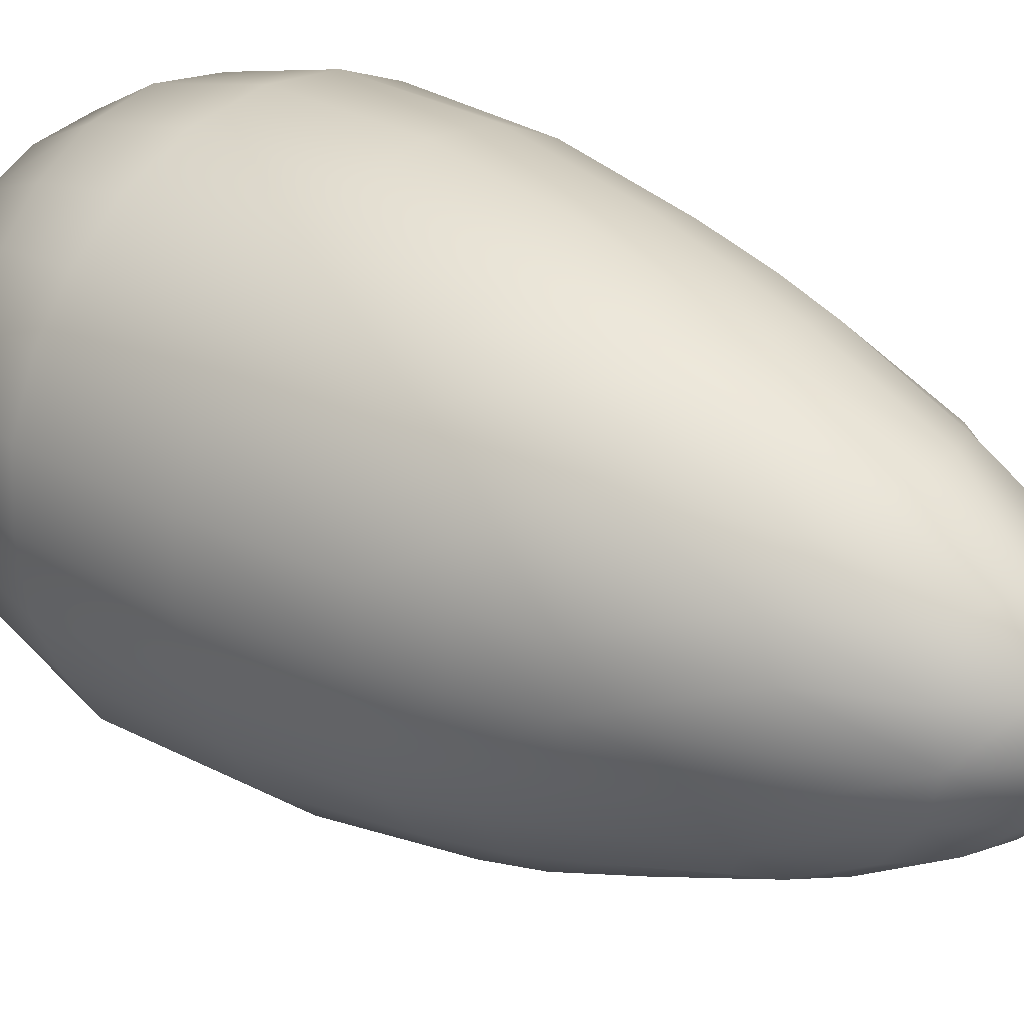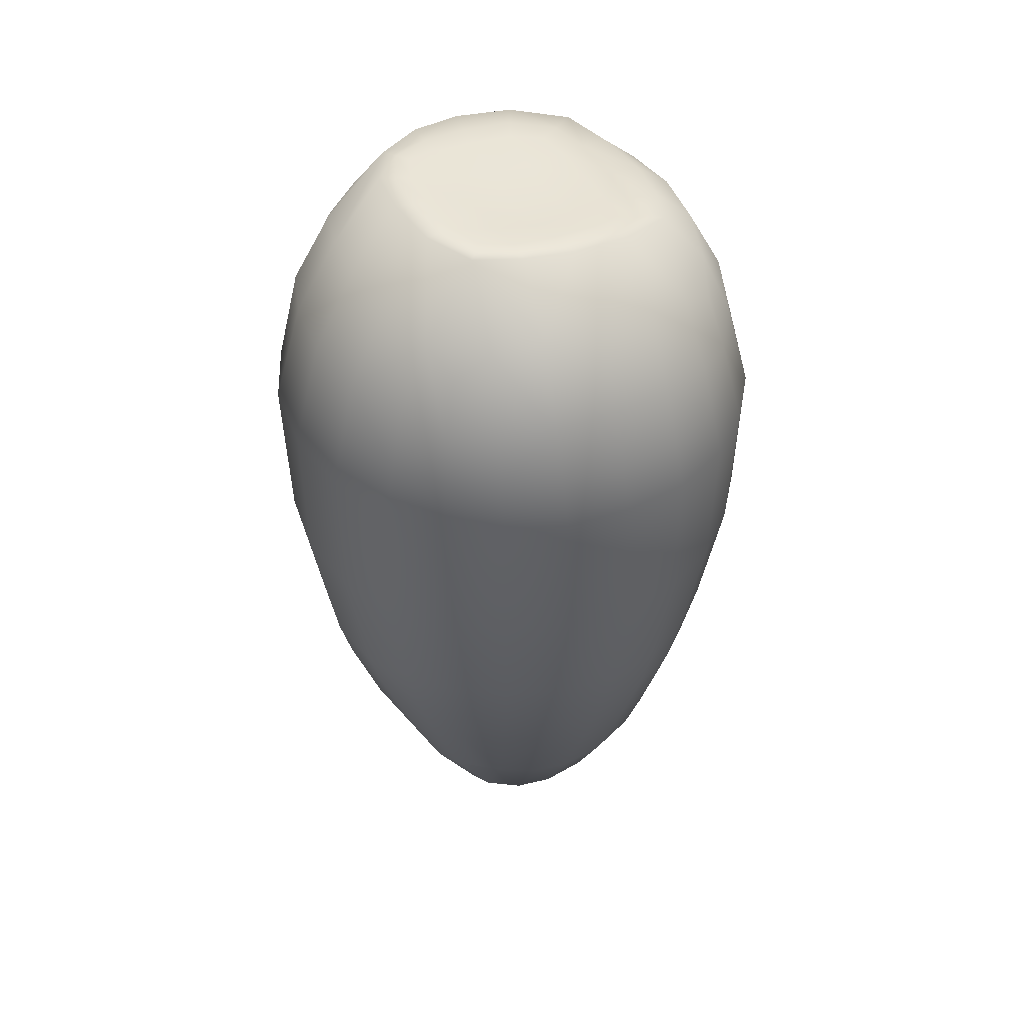
<metadata>
{"format":"obj","ext":"obj","renderer":"f3d","projection":"perspective","resolution":1024,"background":"white","views":[{"elev":28.6,"azim":-48.2,"up":"+Z"},{"elev":44.8,"azim":-117.3,"up":"+Y"}]}
</metadata>
<code>
g pm0123_01_HipSkin
v -1.255e-24 0.8017 0.1417
v 8.402e-24 0.8222 0.1166
v 0.03707 0.8247 0.1107
v 0.04026 0.8003 0.1371
v 0.07647 0.7931 0.1264
v 0.06763 0.829 0.09826
v 0.04453 0.754 0.1616
v -1.24e-23 0.7568 0.1679
v 0.047 0.7102 0.173
v -1.736e-23 0.7102 0.1797
v 0.04829 0.6872 0.179
v -1.802e-23 0.6872 0.1856
v -1.801e-23 0.6794 0.1875
v 0.08812 0.7102 0.1549
v 0.09049 0.6872 0.1606
v 0.04874 0.6794 0.1811
v 0.08435 0.7468 0.1458
v 0.1138 0.7395 0.1249
v 0.04807 0.5772 0.1816
v 0.08843 0.5767 0.1616
v -1.098e-23 0.5774 0.1887
v -4.234e-24 0.4859 0.175
v 0.0445 0.4862 0.167
v -7.096e-25 0.4379 0.1632
v 0.04076 0.4379 0.1562
v 2.905e-24 0.3886 0.1489
v 0.1191 0.7102 0.1304
v 0.09132 0.6792 0.1626
v 0.1233 0.6872 0.1348
v 0.08178 0.4879 0.149
v 0.1418 0.7102 0.1013
v 0.1248 0.6789 0.1364
v 0.1474 0.6872 0.1042
v 0.03687 0.3912 0.1438
v 0.07597 0.4379 0.1403
v 0.1093 0.4882 0.1256
v 0.1204 0.576 0.1356
v 0.1456 0.5751 0.1049
v 0.1495 0.6787 0.1052
v 0.02951 0.3053 0.115
v 0.05893 0.3194 0.1075
v 9.279e-24 0.3013 0.1182
v 1.345e-23 0.2438 0.08708
v 0.02608 0.2503 0.08495
v 0.06998 0.3976 0.1317
v 0.09403 0.4024 0.1128
v 0.1006 0.4379 0.1187
v 0.1315 0.4853 0.09725
v 0.1219 0.4379 0.09194
v 0.0248 0.2214 0.05473
v 1.57e-23 0.212 0.05509
v 0.1484 0.4808 0.06143
v 0.02432 0.2119 0.0265
v 0.05626 0.2446 0.02441
v 1.63e-23 0.2027 0.02722
v 1.56e-23 0.2107 -0.004042
v 0.0252 0.2192 -0.003721
v 1.306e-23 0.2435 -0.03589
v 0.05694 0.2512 0.05362
v 0.05707 0.2708 0.08259
v 0.08395 0.3214 0.08231
v 0.07876 0.3352 0.09921
v 0.08813 0.308 0.0538
v 0.1105 0.3972 0.08742
v 0.1212 0.3918 0.05699
v 0.1241 0.3884 0.02139
v 0.1371 0.4379 0.0594
v 0.08873 0.3038 0.02258
v 0.08696 0.3104 -0.006957
v 0.05646 0.2527 -0.004518
v 0.08227 0.3237 -0.03647
v 0.02747 0.2517 -0.0342
v 0.1191 0.3924 -0.0128
v 0.05592 0.2735 -0.03333
v 0.05747 0.3194 -0.06137
v 0.03029 0.3043 -0.06684
v 8.867e-24 0.2985 -0.06938
v 2.959e-24 0.3765 -0.1042
v 0.03481 0.3805 -0.09794
v 0.04057 0.4379 -0.1186
v -1.666e-24 0.4379 -0.1258
v -4.046e-24 0.4695 -0.1343
v 0.07515 0.4379 -0.1028
v 0.0431 0.4706 -0.128
v 0.06552 0.3875 -0.08708
v 0.08991 0.3947 -0.07128
v 0.07738 0.3344 -0.05512
v 0.04924 0.5683 -0.1437
v 0.09116 0.5689 -0.123
v -1.141e-23 0.5681 -0.1514
v -1.89e-23 0.6763 -0.153
v 0.05101 0.6764 -0.1468
v -1.913e-23 0.6872 -0.1501
v 0.08016 0.4756 -0.1108
v 0.05027 0.6872 -0.1439
v -1.843e-23 0.7102 -0.144
v 0.1004 0.4379 -0.08066
v 0.1078 0.397 -0.04446
v 0.1211 0.4379 -0.04948
v 0.1102 0.4824 -0.08561
v 0.1343 0.4379 -0.0156
v 0.09411 0.6766 -0.1264
v 0.1321 0.483 -0.05497
v 0.1437 0.5707 -0.06068
v 0.1413 0.4379 0.02143
v 0.1458 0.4821 -0.01813
v 0.1524 0.4803 0.02146
v 0.1226 0.5697 -0.09443
v 0.1261 0.6768 -0.09846
v 0.1604 0.5717 -0.02175
v 0.1639 0.5741 0.06573
v 0.0931 0.6872 -0.1242
v 0.1683 0.5729 0.02155
v 0.1662 0.6783 0.06455
v 0.1699 0.6779 0.01978
v 0.1645 0.6775 -0.0247
v 0.1472 0.677 -0.06423
v 0.1639 0.6872 0.06393
v 0.1675 0.6872 0.01948
v 0.1241 0.6872 -0.09712
v 0.145 0.6872 -0.06371
v 0.1619 0.6872 -0.02461
v 0.1579 0.7102 0.0623
v 0.1617 0.7102 0.01872
v 0.1511 0.7523 0.01733
v 0.1559 0.7102 -0.02438
v 0.1401 0.7102 -0.06253
v 0.1197 0.7102 -0.09415
v 0.1138 0.7406 -0.09023
v 0.09093 0.7102 -0.1194
v 0.1473 0.7506 0.05945
v 0.1454 0.7499 -0.02399
v 0.1327 0.7456 -0.06073
v 0.1087 0.7963 -0.05288
v 0.04869 0.7102 -0.1379
v -1.312e-23 0.753 -0.1327
v 0.04587 0.7514 -0.127
v 0.1177 0.8016 -0.01938
v 0.08746 0.7468 -0.1117
v 0.04087 0.8035 -0.0977
v -2.364e-24 0.8062 -0.1025
v 6.026e-24 0.8504 -0.06841
v 0.03696 0.8479 -0.06387
v 0.06818 0.8445 -0.0463
v 0.07914 0.7963 -0.08638
v 0.08257 0.8446 -0.01558
v 0.1018 0.7801 -0.07744
v 0.1216 0.8032 0.01875
v 0.08781 0.842 0.01925
v 0.1184 0.8005 0.05857
v 0.08429 0.8372 0.05948
v 0.1088 0.7914 0.09289
v 0.1009 0.7765 0.1173
v 0.1333 0.7448 0.09703
v 1.346e-23 0.8238 0.0963
v 8.402e-24 0.8222 0.1166
v -0.03707 0.8247 0.1107
v -0.03478 0.8259 0.09261
v -0.06763 0.829 0.09826
v -0.03249 0.8271 0.07455
v 1.852e-23 0.8254 0.07604
v -0.05995 0.8291 0.08411
v -0.08429 0.8372 0.05948
v -0.07203 0.8354 0.05337
v -0.08781 0.842 0.01925
v -0.03253 0.826 0.04686
v 2.582e-23 0.8225 0.04695
v -0.05226 0.8292 0.06996
v -0.05977 0.8335 0.04726
v -0.07452 0.839 0.01861
v -0.08257 0.8446 -0.01558
v -0.03296 0.8269 0.01799
v 2.906e-23 0.8218 0.01802
v 2.559e-23 0.8311 -0.01151
v -0.06124 0.8359 0.01796
v -0.07124 0.8421 -0.01389
v -0.06818 0.8445 -0.0463
v -0.03241 0.8337 -0.01166
v -0.05991 0.8395 -0.01219
v -0.06074 0.844 -0.04023
v -0.03696 0.8479 -0.06387
v -0.03252 0.8441 -0.04206
v 1.718e-23 0.8443 -0.04379
v 1.16e-23 0.8473 -0.0561
v -0.03474 0.846 -0.05296
v 6.026e-24 0.8504 -0.06841
v -0.0533 0.8435 -0.03416
v -2.364e-24 0.8062 -0.1025
v 6.026e-24 0.8504 -0.06841
v -0.03696 0.8479 -0.06387
v -0.04087 0.8035 -0.0977
v -0.07914 0.7963 -0.08638
v -1.312e-23 0.753 -0.1327
v -0.06818 0.8445 -0.0463
v -0.04587 0.7514 -0.127
v -0.04869 0.7102 -0.1379
v -1.843e-23 0.7102 -0.144
v -0.05027 0.6872 -0.1439
v -1.913e-23 0.6872 -0.1501
v -0.05101 0.6764 -0.1468
v -1.89e-23 0.6763 -0.153
v -0.04924 0.5683 -0.1437
v -0.09116 0.5689 -0.123
v -1.141e-23 0.5681 -0.1514
v -4.046e-24 0.4695 -0.1343
v -0.09411 0.6766 -0.1264
v -0.0931 0.6872 -0.1242
v -0.09093 0.7102 -0.1194
v -0.0431 0.4706 -0.128
v -0.1261 0.6768 -0.09846
v -0.08746 0.7468 -0.1117
v -0.1138 0.7406 -0.09023
v -0.1241 0.6872 -0.09712
v -0.04057 0.4379 -0.1186
v -1.666e-24 0.4379 -0.1258
v 2.959e-24 0.3765 -0.1042
v -0.1197 0.7102 -0.09415
v -0.1018 0.7801 -0.07744
v -0.1087 0.7963 -0.05288
v -0.1177 0.8016 -0.01938
v -0.08257 0.8446 -0.01558
v -0.08781 0.842 0.01925
v -0.1216 0.8032 0.01875
v -0.1511 0.7523 0.01733
v -0.08429 0.8372 0.05948
v -0.1454 0.7499 -0.02399
v -0.1327 0.7456 -0.06073
v -0.1401 0.7102 -0.06253
v -0.145 0.6872 -0.06371
v -0.1184 0.8005 0.05857
v -0.1088 0.7914 0.09289
v -0.06763 0.829 0.09826
v -0.1559 0.7102 -0.02438
v -0.1472 0.677 -0.06423
v -0.1437 0.5707 -0.06068
v -0.1619 0.6872 -0.02461
v -0.1645 0.6775 -0.0247
v -0.1473 0.7506 0.05945
v -0.1226 0.5697 -0.09443
v -0.1102 0.4824 -0.08561
v -0.08016 0.4756 -0.1108
v -0.07515 0.4379 -0.1028
v -0.1004 0.4379 -0.08066
v -0.08991 0.3947 -0.07128
v -0.03481 0.3805 -0.09794
v -0.1211 0.4379 -0.04948
v -0.1321 0.483 -0.05497
v -0.06552 0.3875 -0.08708
v -0.05747 0.3194 -0.06137
v -0.03029 0.3043 -0.06684
v 8.867e-24 0.2985 -0.06938
v 1.306e-23 0.2435 -0.03589
v -0.02747 0.2517 -0.0342
v -0.0252 0.2192 -0.003721
v 1.56e-23 0.2107 -0.004042
v -0.02432 0.2119 0.0265
v -0.05626 0.2446 0.02441
v 1.63e-23 0.2027 0.02722
v 1.57e-23 0.212 0.05509
v -0.0248 0.2214 0.05473
v 1.345e-23 0.2438 0.08708
v -0.05646 0.2527 -0.004518
v -0.05592 0.2735 -0.03333
v -0.08227 0.3237 -0.03647
v -0.07738 0.3344 -0.05512
v -0.08696 0.3104 -0.006957
v -0.1078 0.397 -0.04446
v -0.1191 0.3924 -0.0128
v -0.1241 0.3884 0.02139
v -0.1343 0.4379 -0.0156
v -0.1458 0.4821 -0.01813
v -0.08873 0.3038 0.02258
v -0.08813 0.308 0.0538
v -0.1413 0.4379 0.02143
v -0.1604 0.5717 -0.02175
v -0.1524 0.4803 0.02146
v -0.1371 0.4379 0.0594
v -0.1699 0.6779 0.01978
v -0.05694 0.2512 0.05362
v -0.08395 0.3214 0.08231
v -0.1212 0.3918 0.05699
v -0.02608 0.2503 0.08495
v -0.1683 0.5729 0.02155
v -0.1639 0.5741 0.06573
v -0.1484 0.4808 0.06143
v -0.1456 0.5751 0.1049
v -0.1219 0.4379 0.09194
v -0.1662 0.6783 0.06455
v -0.05707 0.2708 0.08259
v -0.05893 0.3194 0.1075
v -0.1105 0.3972 0.08742
v -0.09403 0.4024 0.1128
v -0.1315 0.4853 0.09725
v -0.07876 0.3352 0.09921
v -0.1006 0.4379 0.1187
v -0.1093 0.4882 0.1256
v -0.07597 0.4379 0.1403
v -0.02951 0.3053 0.115
v 9.279e-24 0.3013 0.1182
v 2.905e-24 0.3886 0.1489
v -0.06998 0.3976 0.1317
v -0.03687 0.3912 0.1438
v -0.04076 0.4379 0.1562
v -7.096e-25 0.4379 0.1632
v -0.08178 0.4879 0.149
v -0.08843 0.5767 0.1616
v -0.0445 0.4862 0.167
v -4.234e-24 0.4859 0.175
v -0.04807 0.5772 0.1816
v -1.098e-23 0.5774 0.1887
v -1.801e-23 0.6794 0.1875
v -0.04874 0.6794 0.1811
v -0.1204 0.576 0.1356
v -0.1248 0.6789 0.1364
v -0.04829 0.6872 0.179
v -1.802e-23 0.6872 0.1856
v -1.736e-23 0.7102 0.1797
v -0.09132 0.6792 0.1626
v -0.09049 0.6872 0.1606
v -0.047 0.7102 0.173
v -1.24e-23 0.7568 0.1679
v -0.04453 0.754 0.1616
v -1.255e-24 0.8017 0.1417
v -0.1495 0.6787 0.1052
v -0.1233 0.6872 0.1348
v -0.08812 0.7102 0.1549
v -0.1474 0.6872 0.1042
v -0.1639 0.6872 0.06393
v -0.1191 0.7102 0.1304
v -0.1138 0.7395 0.1249
v -0.1418 0.7102 0.1013
v -0.08435 0.7468 0.1458
v -0.07647 0.7931 0.1264
v -0.1675 0.6872 0.01948
v -0.1617 0.7102 0.01872
v -0.1579 0.7102 0.0623
v -0.1333 0.7448 0.09703
v -0.1009 0.7765 0.1173
v -0.04026 0.8003 0.1371
v -0.03707 0.8247 0.1107
v 8.402e-24 0.8222 0.1166
v 0.03296 0.8269 0.01799
v 2.582e-23 0.8225 0.04695
v 2.906e-23 0.8218 0.01802
v 2.559e-23 0.8311 -0.01151
v 0.03253 0.826 0.04686
v 1.852e-23 0.8254 0.07604
v 0.03249 0.8271 0.07455
v 1.346e-23 0.8238 0.0963
v 0.05977 0.8335 0.04726
v 0.03478 0.8259 0.09261
v 8.402e-24 0.8222 0.1166
v 0.03707 0.8247 0.1107
v 0.06763 0.829 0.09826
v 0.05226 0.8292 0.06996
v 0.05995 0.8291 0.08411
v 0.08429 0.8372 0.05948
v 0.07203 0.8354 0.05337
v 0.08781 0.842 0.01925
v 0.06124 0.8359 0.01796
v 0.07452 0.839 0.01861
v 0.03241 0.8337 -0.01166
v 0.07124 0.8421 -0.01389
v 0.08257 0.8446 -0.01558
v 0.06818 0.8445 -0.0463
v 0.05991 0.8395 -0.01219
v 0.03252 0.8441 -0.04206
v 1.718e-23 0.8443 -0.04379
v 0.06074 0.844 -0.04023
v 0.03696 0.8479 -0.06387
v 0.0533 0.8435 -0.03416
v 0.03474 0.846 -0.05296
v 1.16e-23 0.8473 -0.0561
v 6.026e-24 0.8504 -0.06841
g pm0123_01_HipSkin_0
f 3 2 1
f 4 3 1
f 3 4 5
f 6 3 5
f 4 1 7
f 4 7 5
f 1 8 7
f 9 7 8
f 10 9 8
f 9 10 11
f 10 12 11
f 12 13 11
f 9 14 7
f 9 11 15
f 14 9 15
f 13 16 11
f 11 16 15
f 7 17 5
f 14 17 7
f 18 17 14
f 5 17 18
f 19 16 13
f 19 20 16
f 21 19 13
f 21 22 19
f 22 23 19
f 19 23 20
f 22 24 23
f 24 25 23
f 24 26 25
f 27 18 14
f 27 14 15
f 16 28 15
f 20 28 16
f 29 27 15
f 29 15 28
f 23 25 30
f 23 30 20
f 27 31 18
f 27 29 31
f 32 29 28
f 32 28 20
f 29 33 31
f 29 32 33
f 26 34 25
f 25 35 30
f 25 34 35
f 20 30 36
f 36 30 35
f 37 32 20
f 37 20 36
f 37 38 32
f 37 36 38
f 32 39 33
f 38 39 32
f 40 34 26
f 40 41 34
f 42 40 26
f 42 43 40
f 43 44 40
f 40 44 41
f 34 45 35
f 41 45 34
f 35 45 46
f 46 45 41
f 47 36 35
f 47 35 46
f 36 47 48
f 36 48 38
f 47 49 48
f 47 46 49
f 50 44 43
f 51 50 43
f 38 48 52
f 52 48 49
f 53 50 51
f 53 54 50
f 55 53 51
f 55 56 53
f 56 57 53
f 53 57 54
f 56 58 57
f 50 59 44
f 54 59 50
f 59 60 44
f 61 60 59
f 44 60 41
f 41 60 61
f 62 41 61
f 62 46 41
f 62 61 46
f 63 59 54
f 63 61 59
f 61 64 46
f 46 64 49
f 65 64 61
f 49 64 65
f 63 65 61
f 66 65 63
f 67 49 65
f 67 65 66
f 67 52 49
f 68 63 54
f 68 66 63
f 68 54 69
f 68 69 66
f 54 70 69
f 69 70 71
f 57 70 54
f 57 72 70
f 58 72 57
f 69 73 66
f 69 71 73
f 70 74 71
f 72 74 70
f 75 74 72
f 71 74 75
f 76 72 58
f 76 75 72
f 77 76 58
f 77 78 76
f 78 79 76
f 76 79 75
f 80 79 78
f 81 80 78
f 81 82 80
f 80 83 79
f 82 84 80
f 80 84 83
f 79 85 75
f 83 85 79
f 75 85 86
f 86 85 83
f 87 71 75
f 87 75 86
f 87 86 71
f 88 84 82
f 88 89 84
f 90 88 82
f 90 91 88
f 91 92 88
f 88 92 89
f 91 93 92
f 84 94 83
f 89 94 84
f 93 95 92
f 93 96 95
f 97 83 94
f 97 86 83
f 86 98 71
f 71 98 73
f 99 98 86
f 97 99 86
f 73 98 99
f 100 97 94
f 100 94 89
f 97 100 99
f 101 73 99
f 66 73 101
f 92 95 102
f 92 102 89
f 100 103 99
f 101 99 103
f 104 103 100
f 105 66 101
f 105 67 66
f 106 101 103
f 105 101 106
f 106 103 104
f 105 107 67
f 107 105 106
f 107 52 67
f 108 100 89
f 108 104 100
f 108 89 109
f 89 102 109
f 108 109 104
f 110 106 104
f 107 106 110
f 111 52 107
f 111 38 52
f 109 102 112
f 95 112 102
f 113 107 110
f 113 111 107
f 111 114 38
f 114 39 38
f 113 115 111
f 113 110 115
f 115 114 111
f 110 104 116
f 110 116 115
f 109 117 104
f 104 117 116
f 114 118 39
f 118 33 39
f 115 119 114
f 119 118 114
f 109 120 117
f 120 109 112
f 116 117 121
f 120 121 117
f 115 116 122
f 119 115 122
f 122 116 121
f 118 123 33
f 123 31 33
f 119 124 118
f 124 123 118
f 124 125 123
f 124 119 126
f 119 122 126
f 124 126 125
f 122 121 127
f 126 122 127
f 120 128 121
f 128 127 121
f 128 129 127
f 128 120 130
f 128 130 129
f 120 112 130
f 123 131 31
f 125 131 123
f 126 127 132
f 126 132 125
f 129 133 127
f 127 133 132
f 132 133 134
f 134 133 129
f 135 130 112
f 95 135 112
f 96 135 95
f 96 136 135
f 135 137 130
f 136 137 135
f 125 132 138
f 138 132 134
f 130 139 129
f 137 139 130
f 137 136 140
f 136 141 140
f 141 142 140
f 142 143 140
f 143 144 140
f 145 139 137
f 140 145 137
f 129 139 145
f 144 145 140
f 145 144 134
f 144 146 134
f 146 138 134
f 147 129 145
f 147 134 129
f 147 145 134
f 138 146 148
f 146 149 148
f 148 125 138
f 148 149 150
f 148 150 125
f 149 151 150
f 151 6 150
f 150 131 125
f 6 152 150
f 150 152 131
f 152 6 5
f 153 152 5
f 153 5 18
f 153 18 152
f 152 154 131
f 18 154 152
f 131 154 31
f 31 154 18
f 157 156 155
f 158 157 155
f 157 158 159
f 158 155 160
f 155 161 160
f 158 162 159
f 158 160 162
f 159 162 163
f 162 164 163
f 163 164 165
f 160 161 166
f 161 167 166
f 160 168 162
f 162 168 164
f 169 168 160
f 166 169 160
f 168 169 164
f 164 170 165
f 164 169 170
f 171 165 170
f 166 167 172
f 166 172 169
f 167 173 172
f 172 173 174
f 172 175 169
f 169 175 170
f 176 171 170
f 171 176 177
f 178 172 174
f 175 172 178
f 170 175 179
f 176 170 179
f 179 175 178
f 176 180 177
f 176 179 180
f 177 180 181
f 178 174 182
f 178 182 179
f 174 183 182
f 182 183 184
f 180 185 181
f 185 182 184
f 181 185 186
f 185 184 186
f 182 187 179
f 179 187 180
f 187 182 185
f 180 187 185
f 190 189 188
f 191 190 188
f 190 191 192
f 188 193 191
f 194 190 192
f 193 195 191
f 192 191 195
f 195 193 196
f 193 197 196
f 196 197 198
f 197 199 198
f 198 199 200
f 199 201 200
f 200 201 202
f 200 202 203
f 201 204 202
f 202 204 205
f 198 200 206
f 206 200 203
f 196 198 207
f 207 198 206
f 195 196 208
f 208 196 207
f 209 202 205
f 203 202 209
f 206 210 207
f 206 203 210
f 211 195 208
f 211 208 212
f 211 192 195
f 211 212 192
f 207 213 208
f 210 213 207
f 209 205 214
f 205 215 214
f 214 215 216
f 208 217 212
f 213 217 208
f 212 218 192
f 192 218 219
f 219 218 212
f 219 194 192
f 194 219 220
f 221 194 220
f 222 221 220
f 223 222 220
f 224 223 220
f 225 222 223
f 226 220 219
f 226 224 220
f 227 219 212
f 227 226 219
f 227 212 228
f 212 217 228
f 227 228 226
f 217 213 229
f 228 217 229
f 230 225 223
f 230 223 224
f 225 230 231
f 232 225 231
f 228 233 226
f 226 233 224
f 229 213 234
f 213 210 234
f 234 210 235
f 229 236 228
f 236 233 228
f 234 237 229
f 234 235 237
f 237 236 229
f 231 230 238
f 238 230 224
f 210 239 235
f 203 239 210
f 240 239 203
f 235 239 240
f 241 240 203
f 241 203 209
f 241 209 242
f 209 214 242
f 243 240 241
f 242 243 241
f 244 243 242
f 242 214 245
f 245 214 216
f 240 243 246
f 246 243 244
f 247 235 240
f 247 240 246
f 248 242 245
f 248 244 242
f 248 245 249
f 248 249 244
f 245 216 250
f 245 250 249
f 216 251 250
f 250 251 252
f 253 250 252
f 249 250 253
f 253 252 254
f 252 255 254
f 254 255 256
f 254 256 257
f 255 258 256
f 256 258 259
f 260 256 259
f 257 256 260
f 260 259 261
f 253 254 262
f 262 254 257
f 263 249 253
f 263 253 262
f 263 264 249
f 263 262 264
f 264 265 249
f 249 265 244
f 244 265 264
f 262 257 266
f 262 266 264
f 267 244 264
f 267 246 244
f 267 264 268
f 267 268 246
f 264 266 268
f 268 266 269
f 268 270 246
f 268 269 270
f 246 270 247
f 270 271 247
f 247 271 235
f 257 272 266
f 266 272 269
f 273 272 257
f 269 272 273
f 270 274 271
f 269 274 270
f 271 275 235
f 235 275 237
f 274 276 271
f 271 276 275
f 277 274 269
f 276 274 277
f 237 275 278
f 237 278 236
f 279 273 257
f 280 273 279
f 279 257 260
f 281 269 273
f 281 277 269
f 281 273 280
f 279 260 282
f 282 260 261
f 276 283 275
f 275 283 278
f 284 283 276
f 278 283 284
f 285 276 277
f 285 284 276
f 286 284 285
f 287 277 281
f 285 277 287
f 288 278 284
f 288 284 286
f 289 279 282
f 289 282 290
f 289 280 279
f 289 290 280
f 291 281 280
f 291 287 281
f 291 280 292
f 291 292 287
f 293 285 287
f 293 286 285
f 290 294 280
f 280 294 292
f 292 294 290
f 287 295 293
f 292 295 287
f 295 296 293
f 293 296 286
f 297 295 292
f 296 295 297
f 282 298 290
f 282 261 298
f 261 299 298
f 298 299 300
f 301 292 290
f 301 297 292
f 290 298 302
f 301 290 302
f 302 298 300
f 301 302 297
f 302 300 303
f 302 303 297
f 300 304 303
f 297 303 305
f 305 296 297
f 305 306 296
f 303 304 307
f 303 307 305
f 305 307 306
f 304 308 307
f 307 308 309
f 307 309 306
f 308 310 309
f 309 310 311
f 312 309 311
f 306 309 312
f 306 313 296
f 296 313 286
f 314 313 306
f 286 313 314
f 312 311 315
f 311 316 315
f 316 317 315
f 318 306 312
f 318 314 306
f 312 315 319
f 318 312 319
f 317 320 315
f 315 320 319
f 320 317 321
f 322 320 321
f 321 323 322
f 324 286 314
f 324 288 286
f 325 314 318
f 319 325 318
f 320 326 319
f 326 320 322
f 324 314 327
f 314 325 327
f 328 288 324
f 327 328 324
f 329 325 319
f 326 329 319
f 330 329 326
f 325 329 331
f 327 325 331
f 331 329 330
f 332 326 322
f 332 330 326
f 332 322 333
f 332 333 330
f 328 334 288
f 334 278 288
f 278 334 236
f 236 334 233
f 334 335 233
f 335 334 328
f 233 335 224
f 336 328 327
f 336 335 328
f 224 335 336
f 331 336 327
f 238 224 336
f 238 336 331
f 337 238 331
f 337 331 330
f 337 231 238
f 337 330 231
f 330 338 231
f 333 338 330
f 231 338 333
f 231 333 232
f 232 333 339
f 322 339 333
f 340 232 339
f 323 339 322
f 341 340 339
f 323 341 339
f 344 343 342
f 344 342 345
f 343 346 342
f 343 347 346
f 347 348 346
f 347 349 348
f 342 346 350
f 350 346 348
f 349 351 348
f 349 352 351
f 352 353 351
f 351 353 354
f 355 348 351
f 355 350 348
f 356 351 354
f 356 355 351
f 350 355 356
f 356 354 357
f 358 356 357
f 358 350 356
f 358 357 359
f 360 342 350
f 360 350 358
f 361 358 359
f 361 360 358
f 342 360 362
f 342 362 345
f 361 359 363
f 359 364 363
f 363 364 365
f 360 361 366
f 360 366 362
f 361 363 366
f 345 362 367
f 367 362 366
f 368 345 367
f 369 363 365
f 369 365 370
f 371 366 363
f 371 367 366
f 369 371 363
f 367 371 369
f 368 367 372
f 372 367 369
f 372 369 370
f 373 368 372
f 372 370 374
f 373 372 374

</code>
